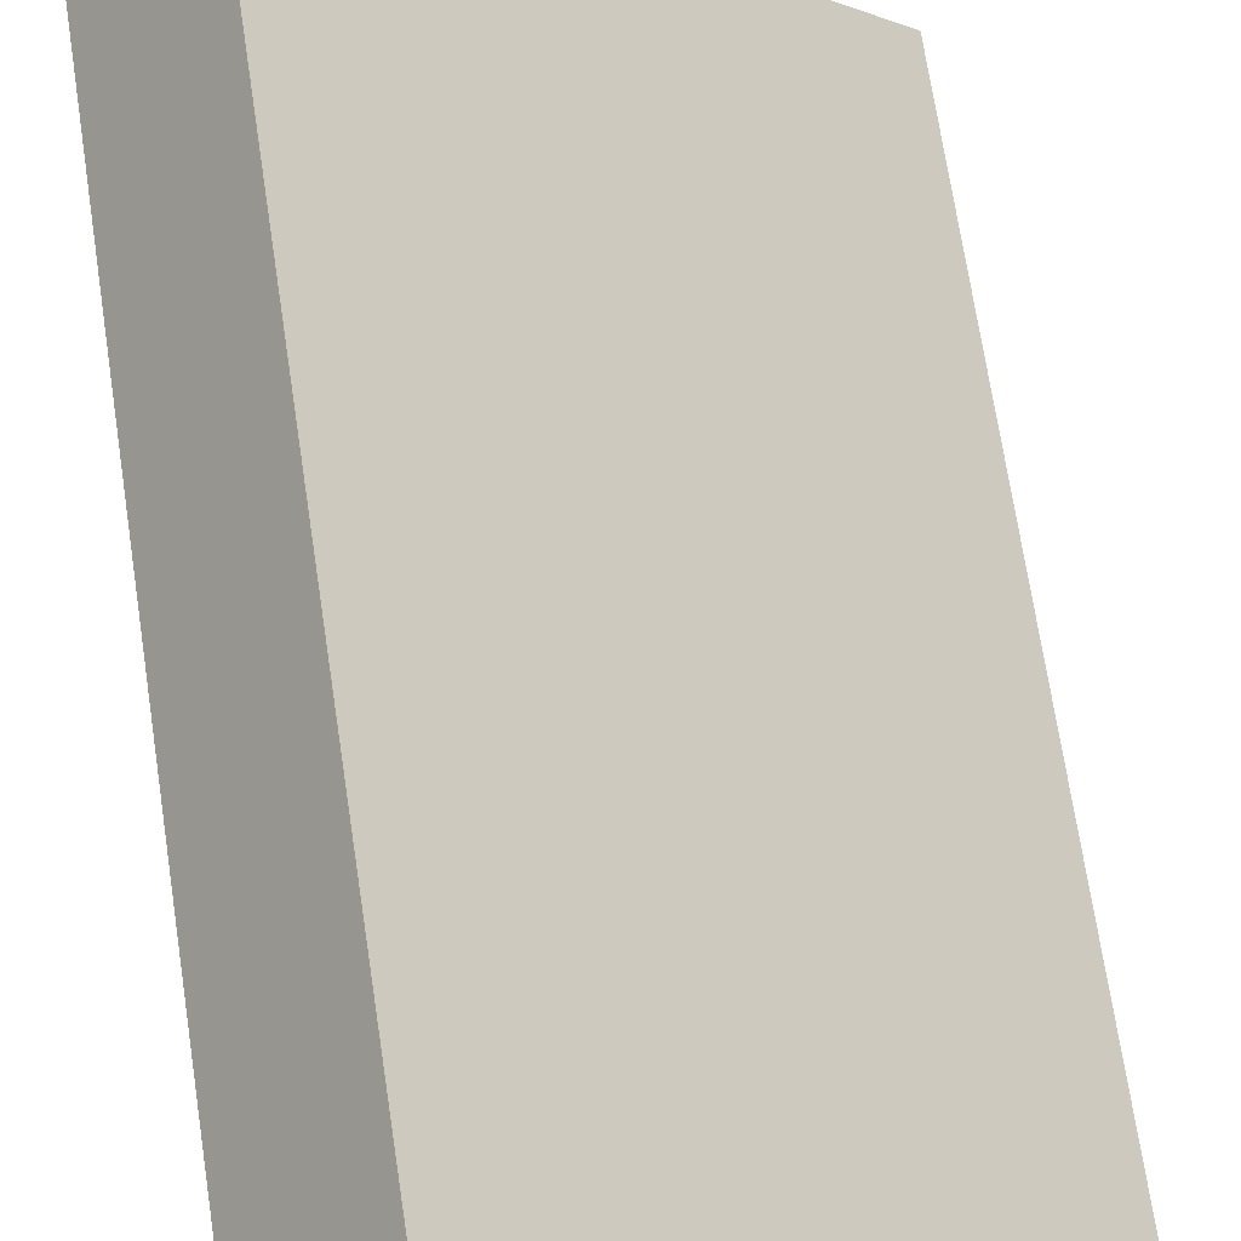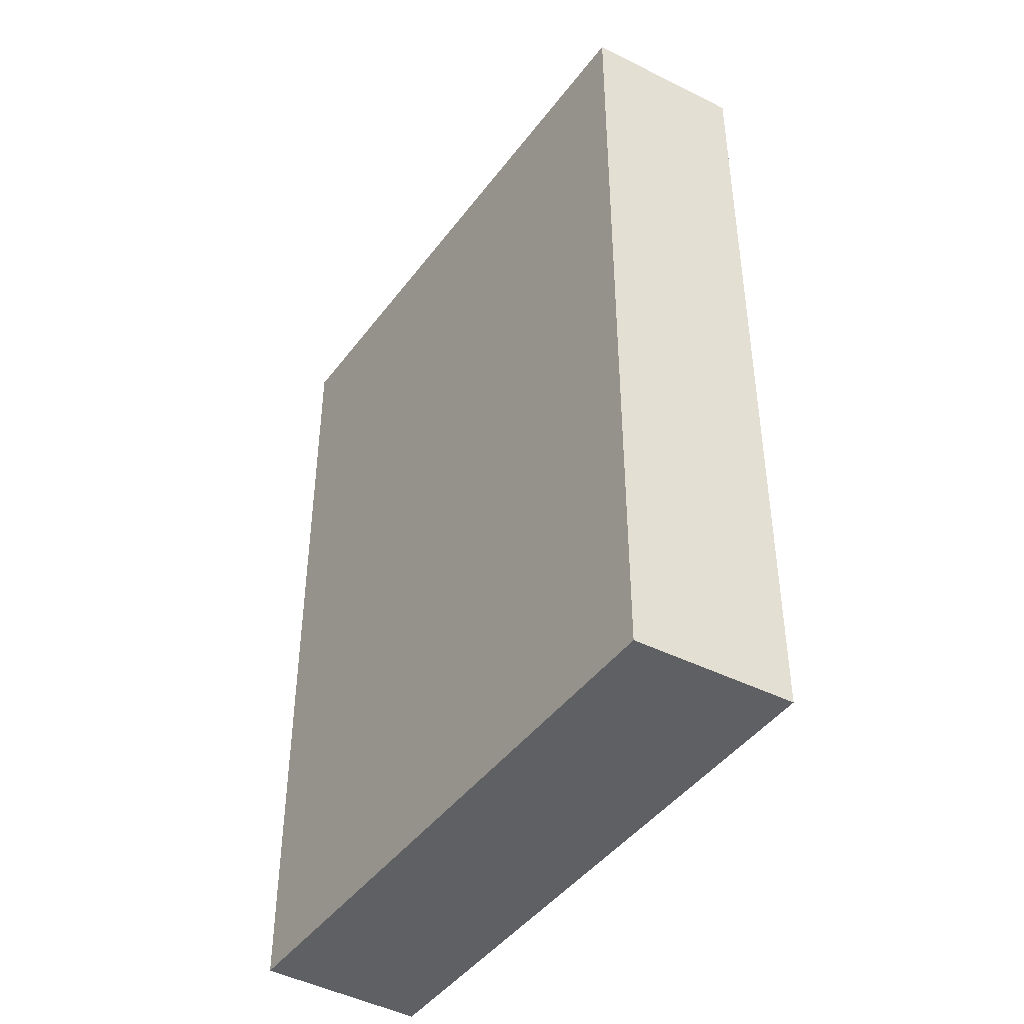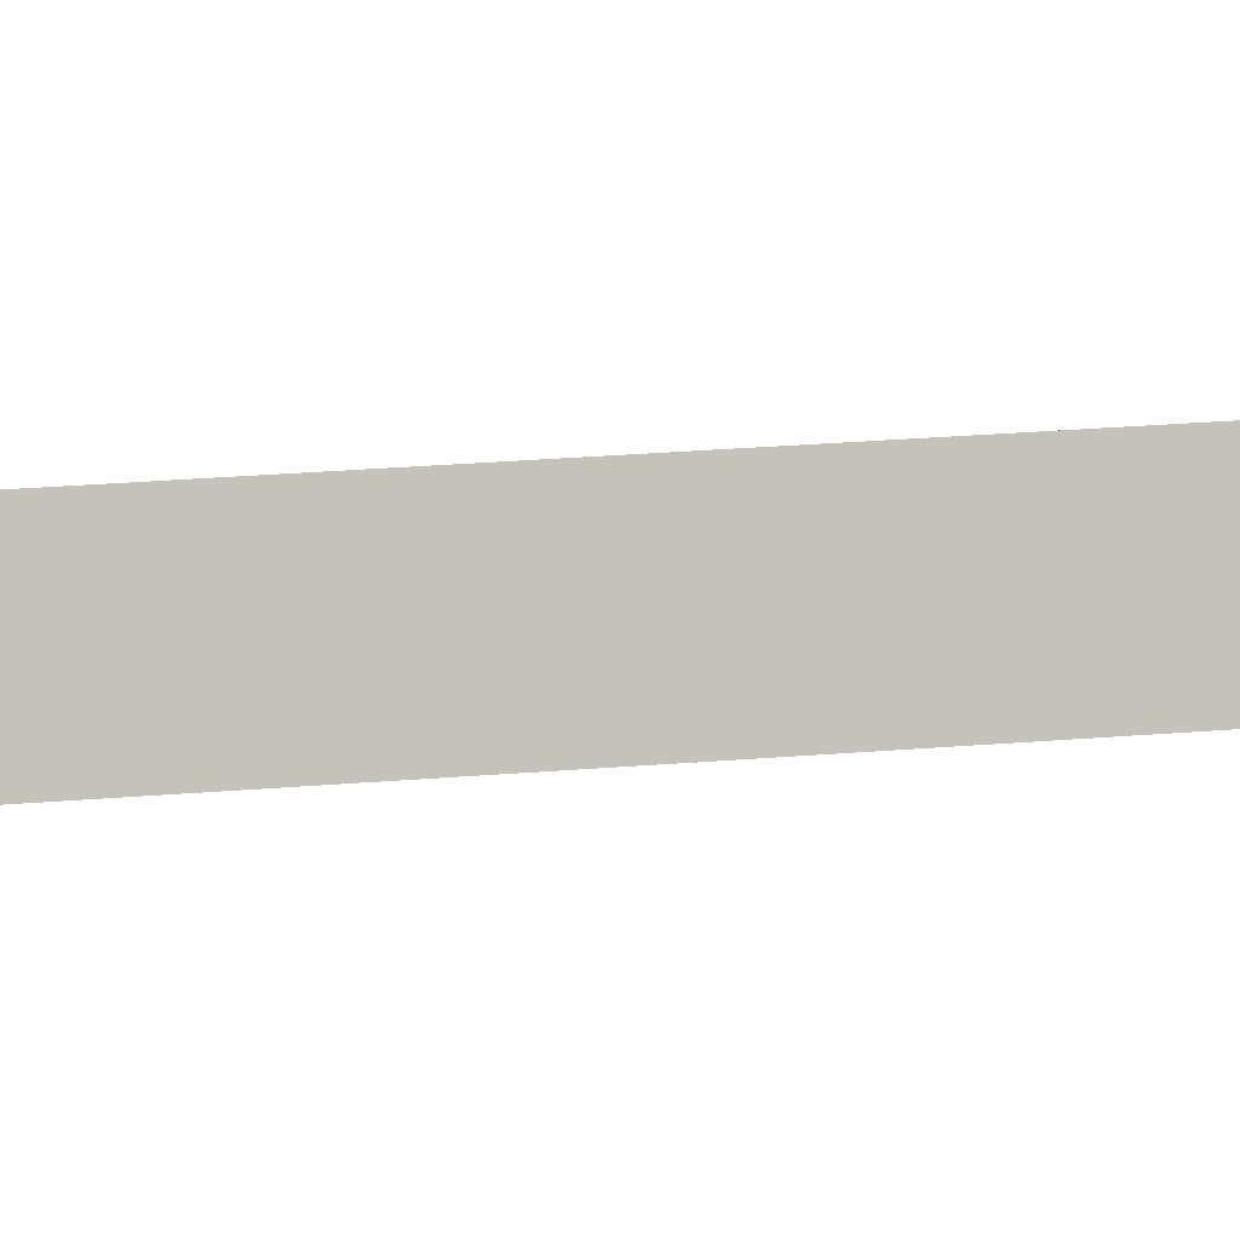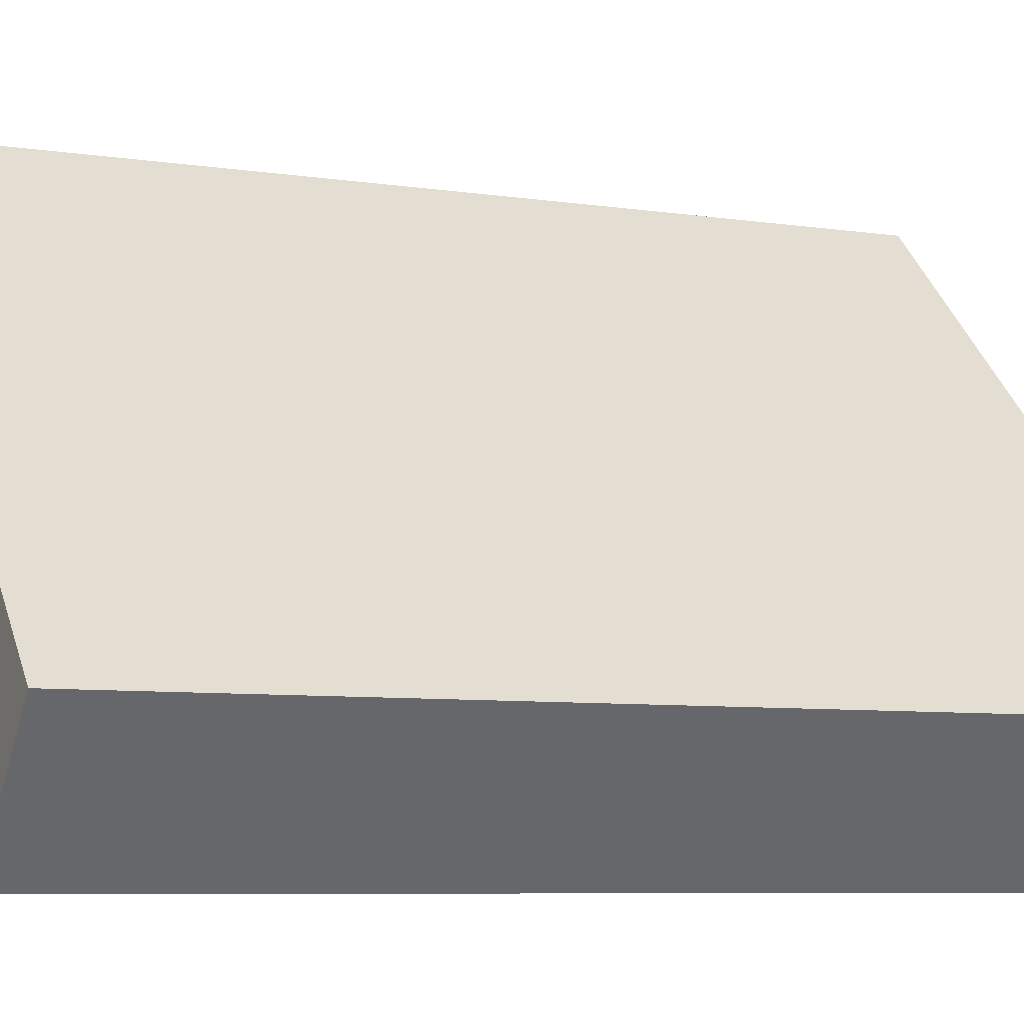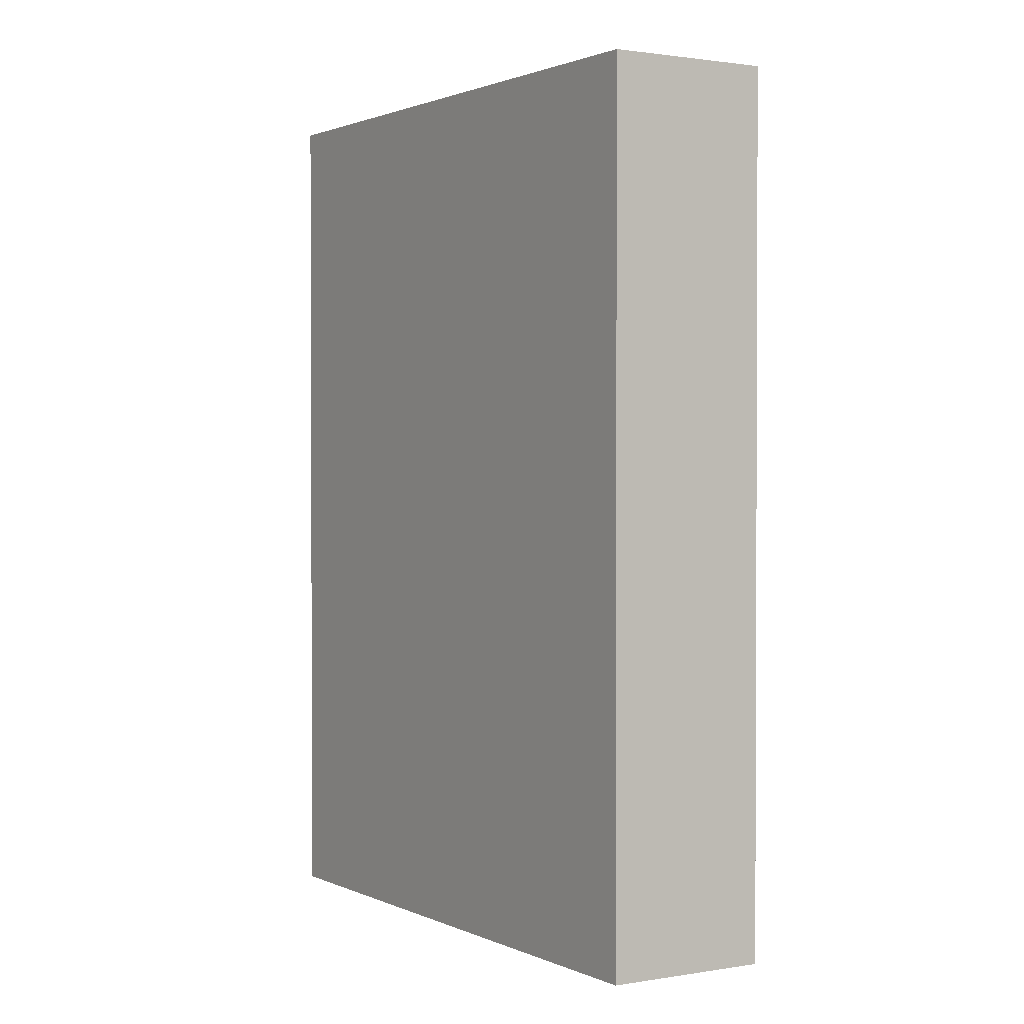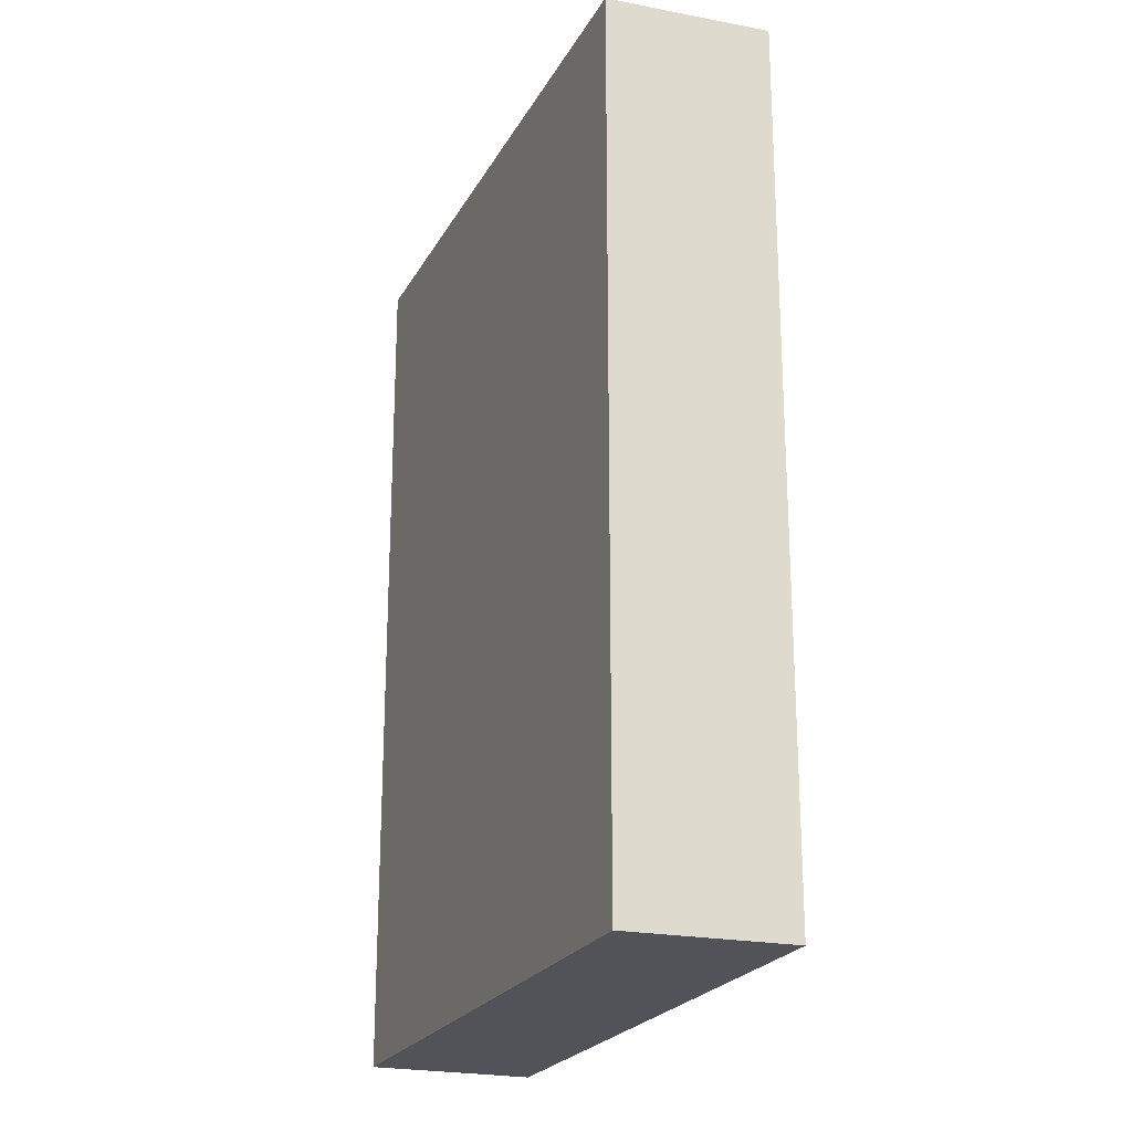
<metadata>
{"format":"obj","ext":"obj","renderer":"f3d","projection":"perspective","resolution":1024,"background":"white","views":[{"elev":72.0,"azim":-8.7,"up":"+Z"},{"elev":-44.2,"azim":-79.6,"up":"+Y"},{"elev":43.2,"azim":-94.9,"up":"+Z"},{"elev":-6.8,"azim":65.5,"up":"+Z"},{"elev":1.4,"azim":101.6,"up":"+Y"},{"elev":-22.7,"azim":-67.5,"up":"+Y"}]}
</metadata>
<code>
v  4.229 6.747 -2.38
v  0 6.747 4.131e-16
v  0.817 6.747 0.953
v  3.369 6.747 -3.312
v  0.817 -5.835e-17 0.953
v  4.229 1.457e-16 -2.38
v  3.369 2.028e-16 -3.312
v  0 0 0
g defaultobject
f 1 2 3
f 2 1 4
f 5 1 3
f 1 5 6
f 6 4 1
f 4 6 7
f 7 2 4
f 2 7 8
f 8 3 2
f 3 8 5
f 8 6 5
f 6 8 7

</code>
